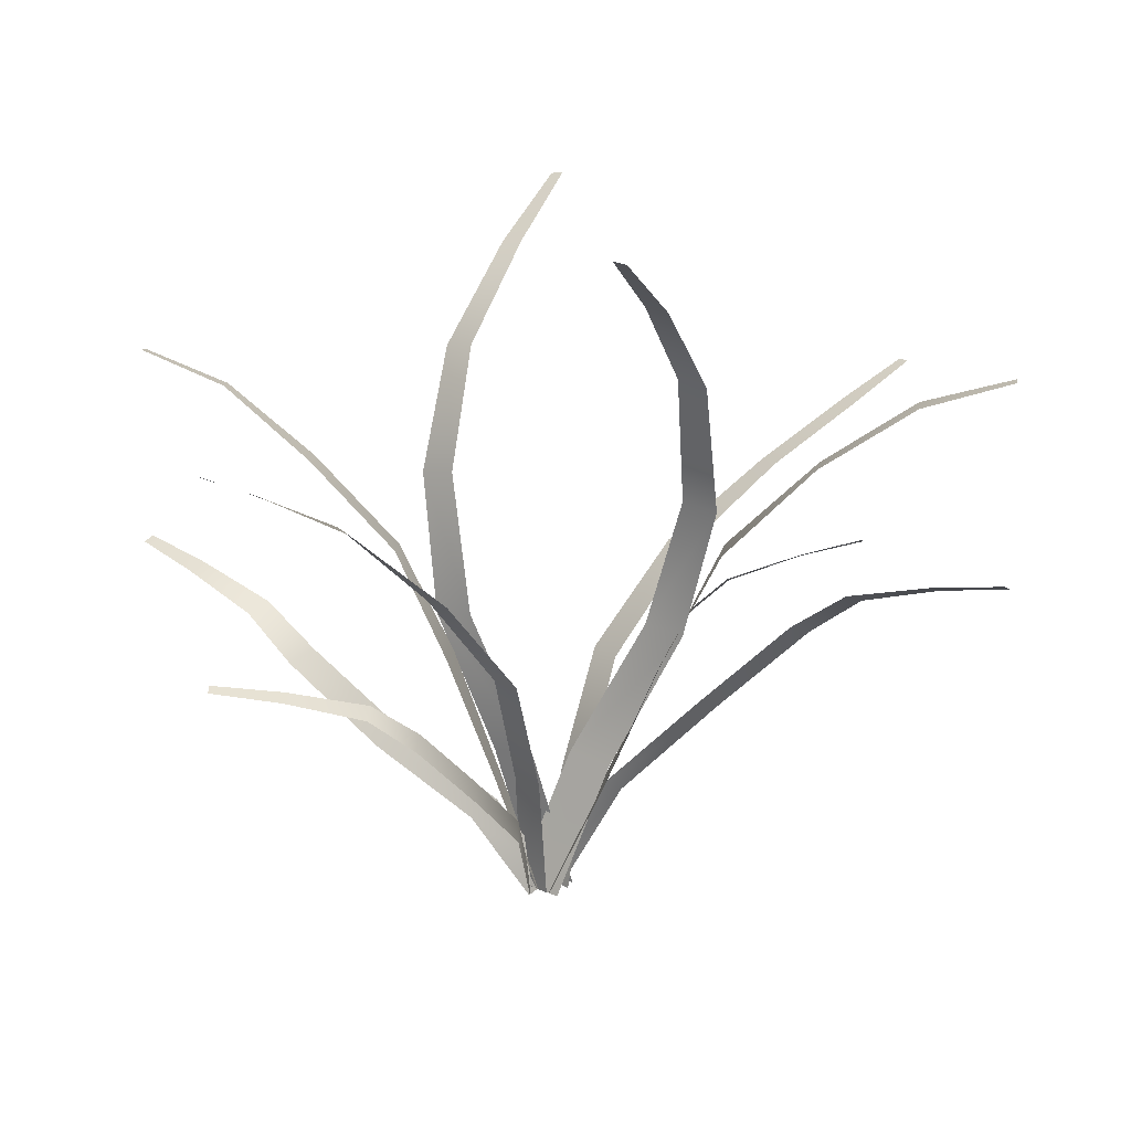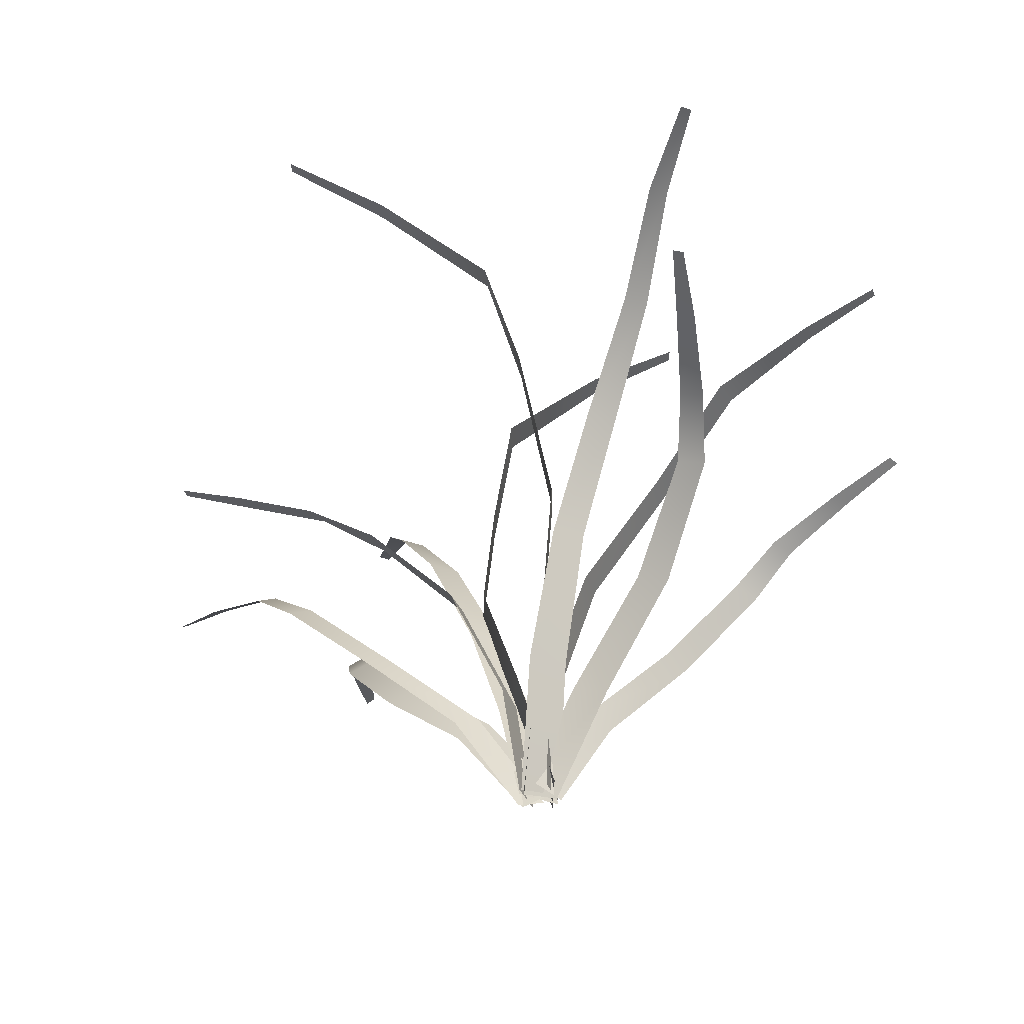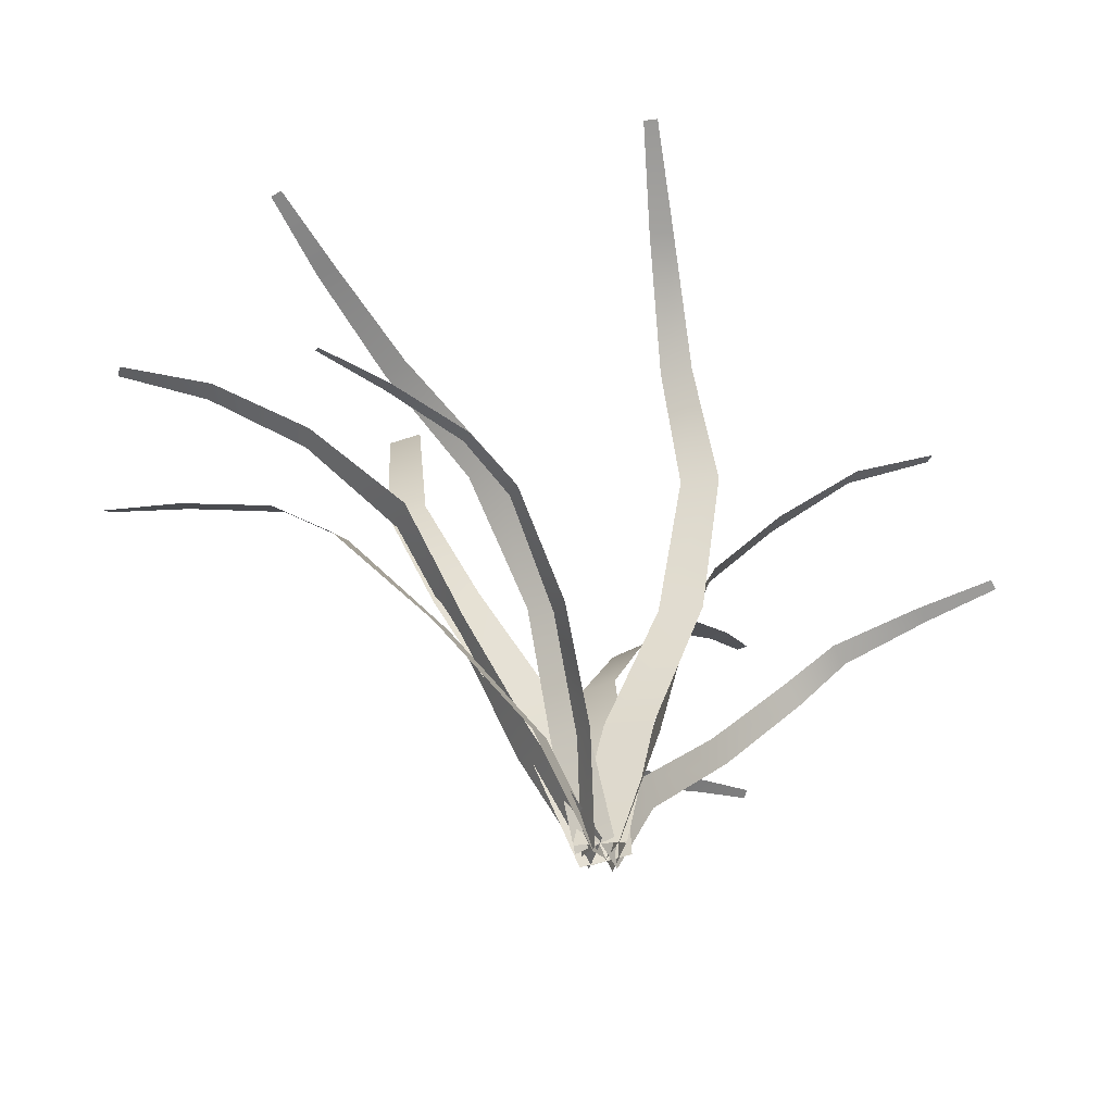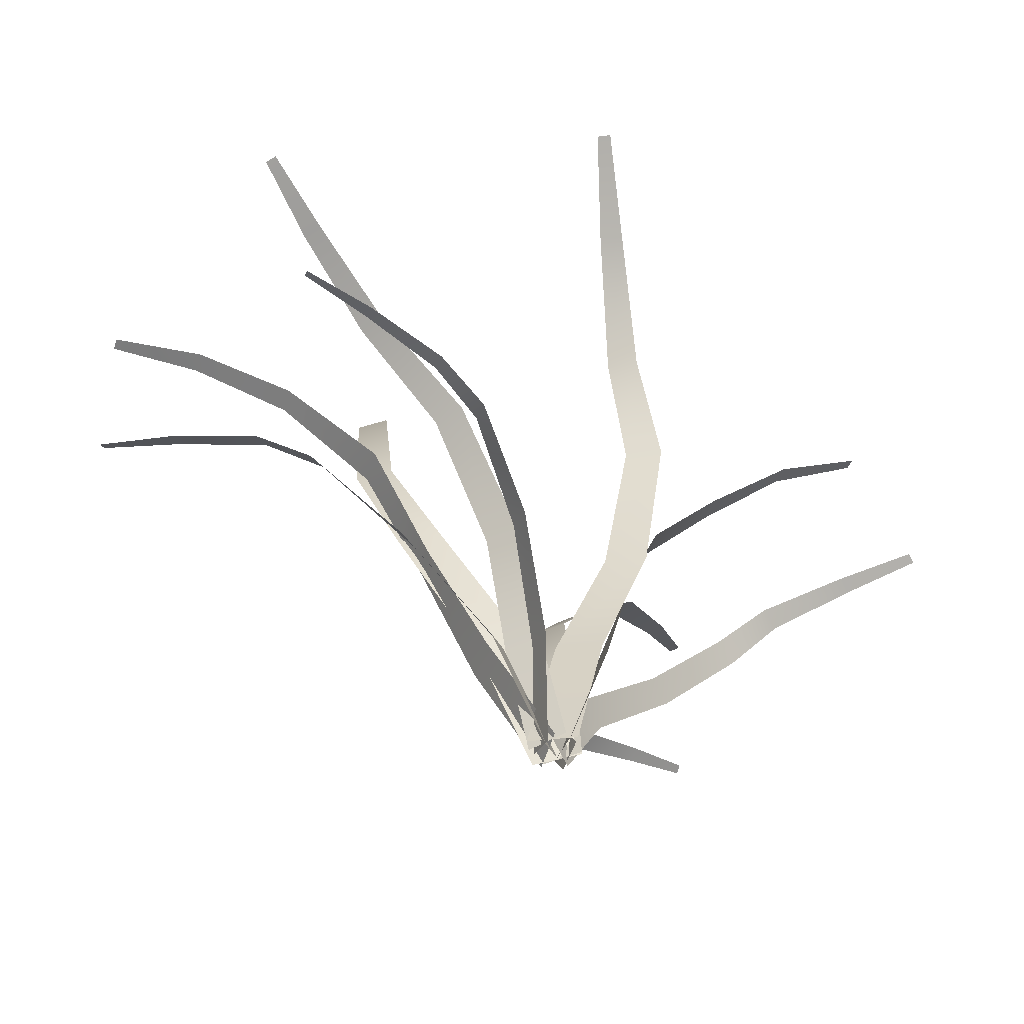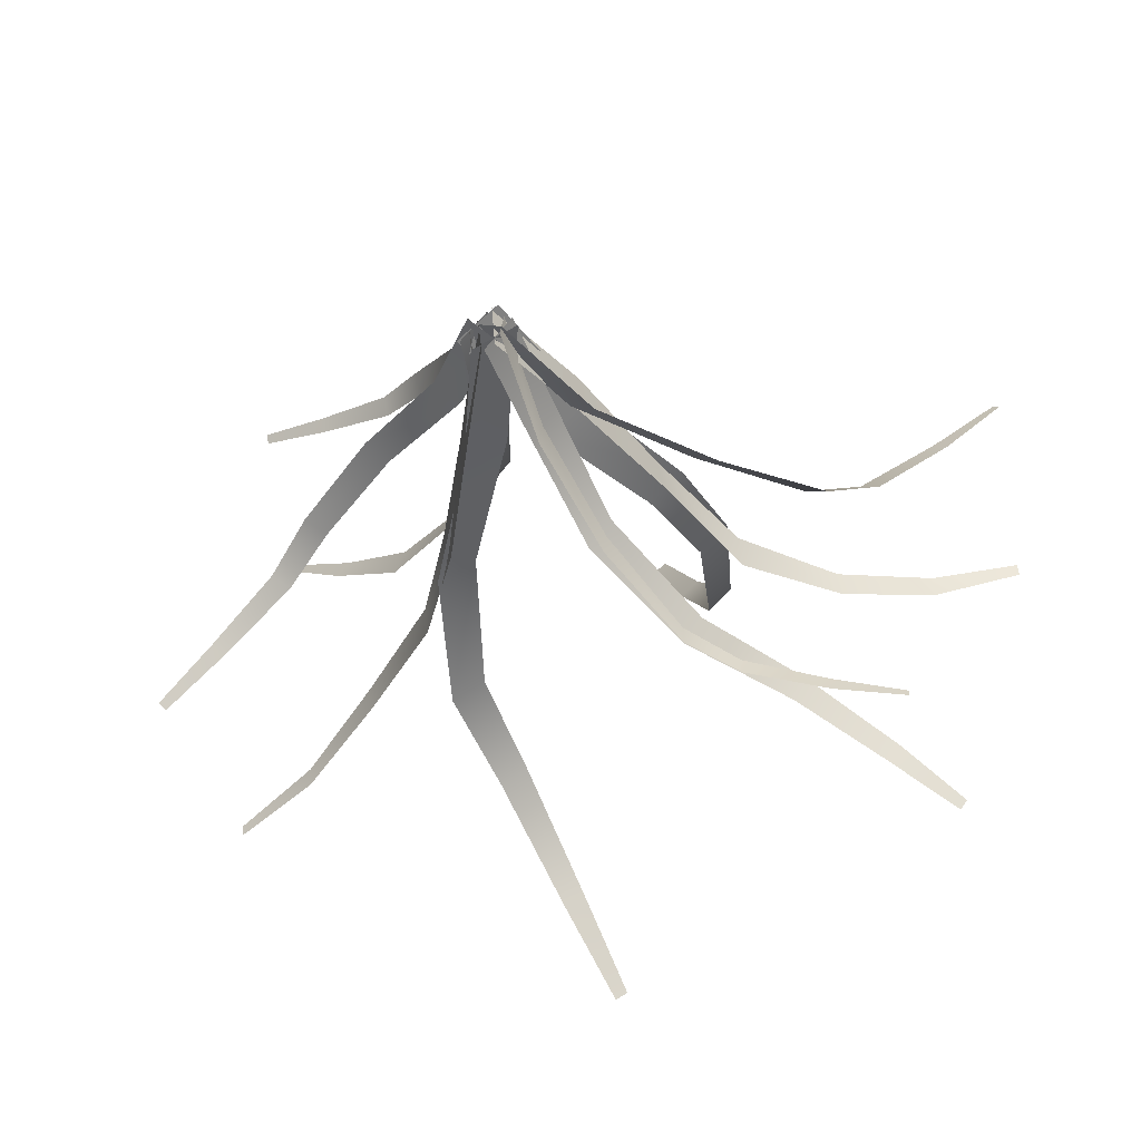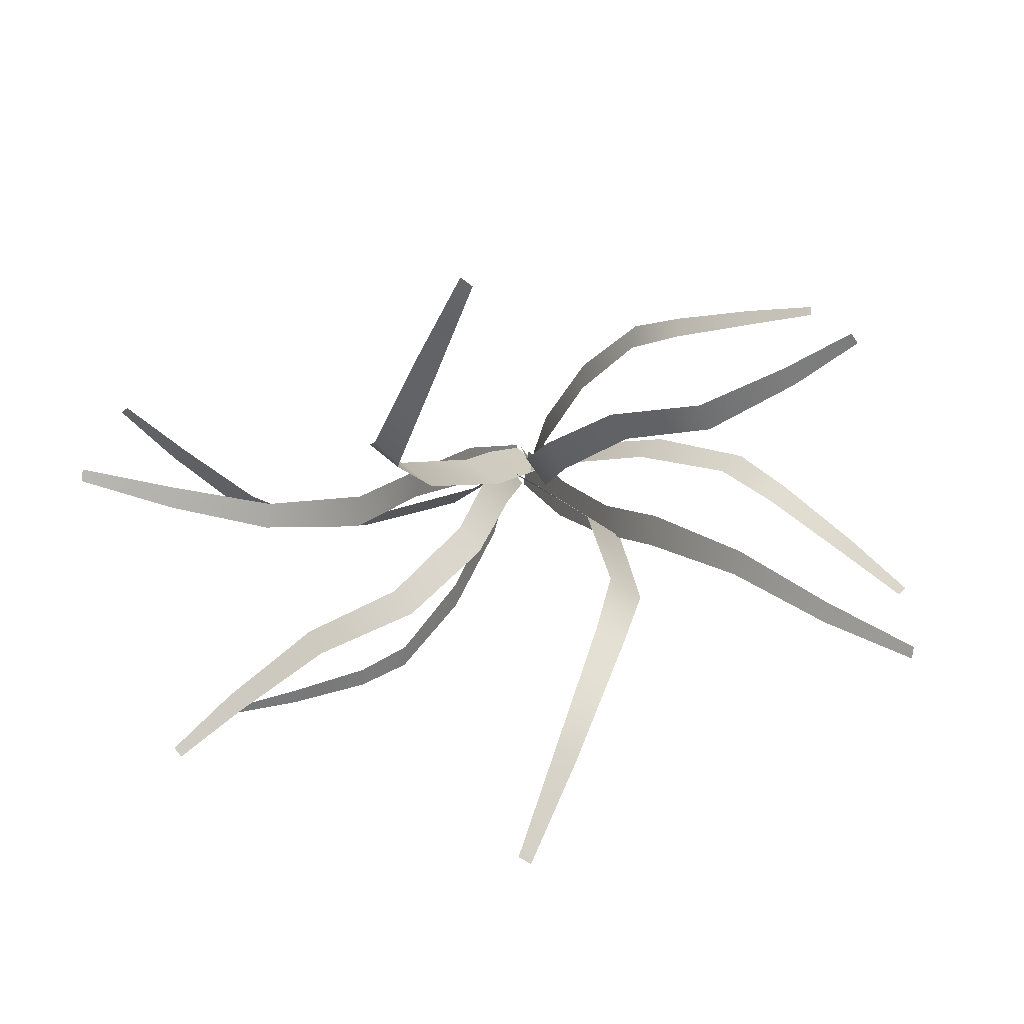
<metadata>
{"format":"obj","ext":"obj","renderer":"f3d","projection":"perspective","resolution":1024,"background":"white","views":[{"elev":-73.0,"azim":-175.9,"up":"+Z"},{"elev":-30.7,"azim":56.2,"up":"+Y"},{"elev":-43.2,"azim":-23.1,"up":"+Y"},{"elev":-52.4,"azim":-25.0,"up":"+Y"},{"elev":-39.1,"azim":20.0,"up":"+Z"},{"elev":10.1,"azim":-170.5,"up":"+Z"}]}
</metadata>
<code>
o Grass.033_Plane.015
v -0.2225 0.2147 0.0311
v -0.1403 0.1515 0.0328
v -0.05224 0.08868 0.01442
v -0.07085 0.07817 0.03259
v -0.1576 0.1415 0.04898
v -0.2392 0.2052 0.04411
v -0.3867 0.2701 -0.06799
v -0.3921 0.2655 -0.06294
v -0.1361 0.3522 -0.04521
v -0.03022 0.128 0.001312
v -0.06258 0.1209 -0.01926
v -0.1619 0.3462 -0.06249
v -0.1587 0.4509 -0.08075
v 0.2305 0.2739 -0.2045
v 0.2301 0.2776 -0.1977
v 0.01221 0.01212 0.0117
v 0.1168 0.2349 -0.182
v 0.04318 0.146 -0.1009
v 0.1765 0.2632 -0.1835
v 0.2968 0.486 0.05134
v 0.005855 0.01079 -0.01515
v 0.2963 0.4851 0.06135
v 0.06635 0.2175 -0.000417
v 0.2305 0.4436 -0.1984
v 0.2364 0.4436 -0.1908
v 0.1231 0.3647 -0.1201
v 0.01757 0.1082 0.002597
v 0.02619 0.207 -0.03115
v 0.07116 0.2936 -0.0762
v 0.1332 0.3659 -0.1001
v 0.194 0.4118 -0.1493
v -0.002918 0.1085 -0.02227
v 0.007575 0.2072 -0.05397
v 0.05506 0.2936 -0.09688
v 0.1841 0.4119 -0.1624
v 0.01988 0.009334 0.005872
v -0.001808 0.009625 -0.0194
v 0.2281 0.4551 0.04291
v 0.1602 0.3946 0.02011
v 0.09768 0.3158 0.01512
v 0.06154 0.2164 0.02631
v 0.03377 0.1105 0.03143
v 0.03554 0.1136 -0.002608
v 0.09937 0.3179 -0.01189
v 0.1628 0.3959 -0.000772
v 0.2289 0.4567 0.02578
v 0.004031 0.007629 0.02002
v 0.1149 0.2413 -0.1659
v 0.08031 0.2091 -0.1499
v 0.01605 0.08352 -0.03647
v 0.01625 0.07533 -0.06017
v 0.04387 0.1383 -0.1226
v 0.0827 0.2018 -0.1692
v 0.1771 0.2588 -0.1957
v 0.01242 0.003664 -0.01279
v -0.1014 0.5779 -0.2318
v -0.01059 0.005967 -0.02045
v -0.09174 0.58 -0.2257
v 0.02283 0.01332 0.000795
v -0.1306 0.5274 -0.1599
v -0.1299 0.2339 -0.02975
v -0.1005 0.2406 -0.01089
v -0.1375 0.4561 -0.06524
v -0.114 0.531 -0.1494
v -0.01228 0.001234 0.007864
v 0.006944 0.01209 -0.01091
v -0.3425 0.2557 -0.02247
v -0.282 0.2372 0.02124
v -0.2683 0.2455 0.01028
v -0.3326 0.2614 -0.03136
v -0.2936 0.3795 0.1323
v -0.2199 0.3425 0.08764
v -0.1408 0.2795 0.06855
v -0.07377 0.2004 0.02732
v -0.04039 0.1044 -0.005005
v -0.02201 0.1072 0.02119
v -0.05707 0.2029 0.05134
v -0.1264 0.2816 0.09026
v -0.2112 0.3426 0.1083
v -0.2848 0.3809 0.146
v -0.0198 0.006706 -0.007658
v -0.3453 0.4051 0.1706
v -0.000257 0.009727 0.01901
v -0.34 0.4058 0.1785
v -0.324 0.4185 -0.06213
v -0.2449 0.3678 -0.03433
v -0.1658 0.2983 -0.02452
v -0.1068 0.2052 -0.03247
v -0.0549 0.1047 -0.03489
v -0.05963 0.1073 -0.001067
v -0.1136 0.2056 -0.006142
v -0.1698 0.3001 0.002295
v -0.2492 0.3686 -0.01369
v -0.3263 0.4199 -0.04511
v -0.002878 0.007172 -0.02069
v -0.3966 0.4392 -0.08537
v -0.007766 0.009885 0.01425
v -0.398 0.44 -0.07542
v -0.2446 0.2353 0.1687
v -0.1779 0.2219 0.1555
v -0.1354 0.1949 0.1421
v -0.0812 0.1377 0.09626
v -0.03588 0.08008 0.03426
v -0.0358 0.07189 0.05797
v -0.08157 0.1299 0.1179
v -0.1374 0.1873 0.1613
v -0.1794 0.2153 0.1715
v -0.245 0.2308 0.1809
v -0.01251 0.01049 -0.01298
v -0.3015 0.2424 0.1792
v -0.01243 0.002018 0.01151
v -0.3015 0.2387 0.186
v -0.04688 0.5815 0.2332
v 0.009136 0.007274 0.02069
v -0.0565 0.5824 0.2265
v -0.02395 0.01022 -0.002823
v -0.001847 0.5359 0.1639
v 0.04868 0.4647 0.08737
v 0.07703 0.362 0.07019
v 0.07355 0.2474 0.03624
v 0.03396 0.1273 0.02211
v 0.001931 0.1302 -0.000653
v 0.04438 0.2502 0.01538
v 0.05144 0.3646 0.05115
v 0.02766 0.467 0.07042
v -0.01823 0.5373 0.1522
v 0.3216 0.3128 0.08679
v 0.01379 0.00296 -0.007413
v 0.3149 0.3166 0.09144
v -0.00885 0.01105 0.009935
v 0.2779 0.2968 0.04315
v 0.2256 0.2709 -0.004398
v 0.1925 0.2338 -0.02985
v 0.1272 0.1604 -0.03972
v 0.05538 0.08653 -0.02873
v 0.03347 0.09436 -0.01193
v 0.1069 0.1678 -0.02482
v 0.173 0.2409 -0.01808
v 0.2095 0.2772 0.005546
v 0.2663 0.3011 0.05131
f 5 4 3 2
f 6 5 2 1
f 45 44 40 39
f 46 45 39 38
f 56 60 64 58
f 67 68 69 70
f 77 76 75 74
f 78 77 74 73
f 79 78 73 72
f 80 79 72 71
f 84 80 71 82
f 76 83 81 75
f 91 90 89 88
f 92 91 88 87
f 93 92 87 86
f 94 93 86 85
f 98 94 85 96
f 90 97 95 89
f 105 104 103 102
f 106 105 102 101
f 107 106 101 100
f 108 107 100 99
f 112 108 99 110
f 104 111 109 103
f 121 114 116 122
f 113 117 126 115
f 117 118 125 126
f 118 119 124 125
f 119 120 123 124
f 120 121 122 123
f 135 128 130 136
f 127 131 140 129
f 131 132 139 140
f 132 133 138 139
f 133 134 137 138
f 134 135 136 137
f 68 6 1 69
f 8 67 70 7
f 4 65 66 3
f 61 11 10 62
f 12 61 62 9
f 13 12 9 63
f 60 13 63 64
f 11 57 59 10
f 51 55 16 50
f 14 54 19 15
f 54 17 48 19
f 17 53 49 48
f 53 52 18 49
f 52 51 50 18
f 43 21 47 42
f 20 46 38 22
f 44 23 41 40
f 23 43 42 41
f 32 37 36 27
f 24 35 31 25
f 35 26 30 31
f 26 34 29 30
f 34 33 28 29
f 33 32 27 28

</code>
